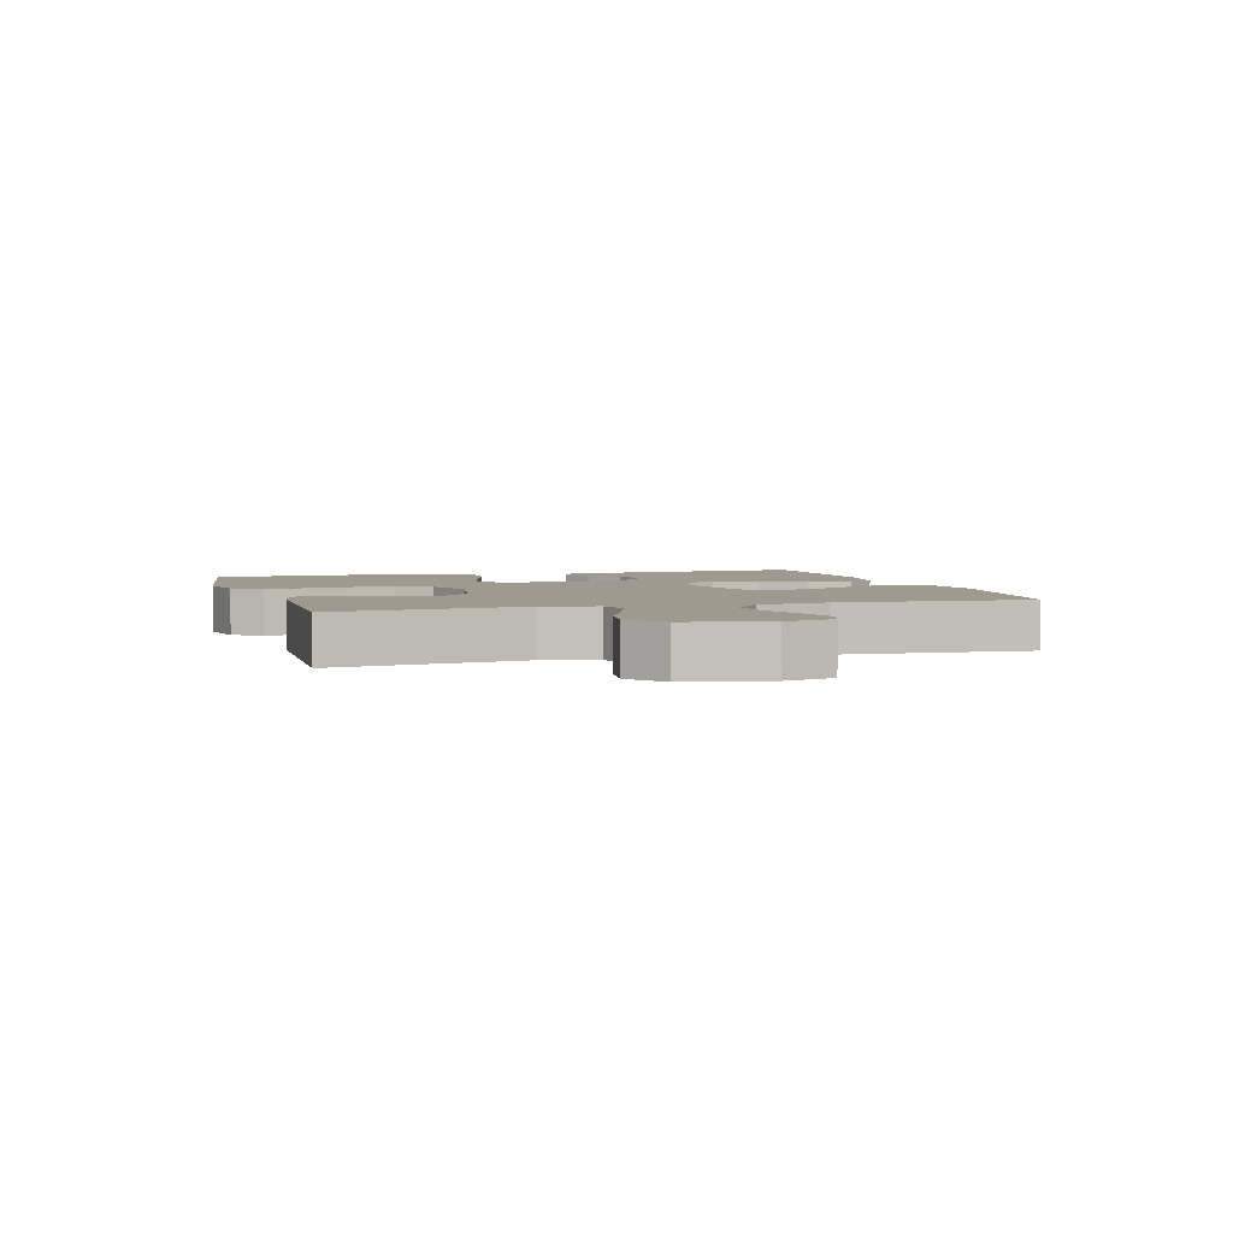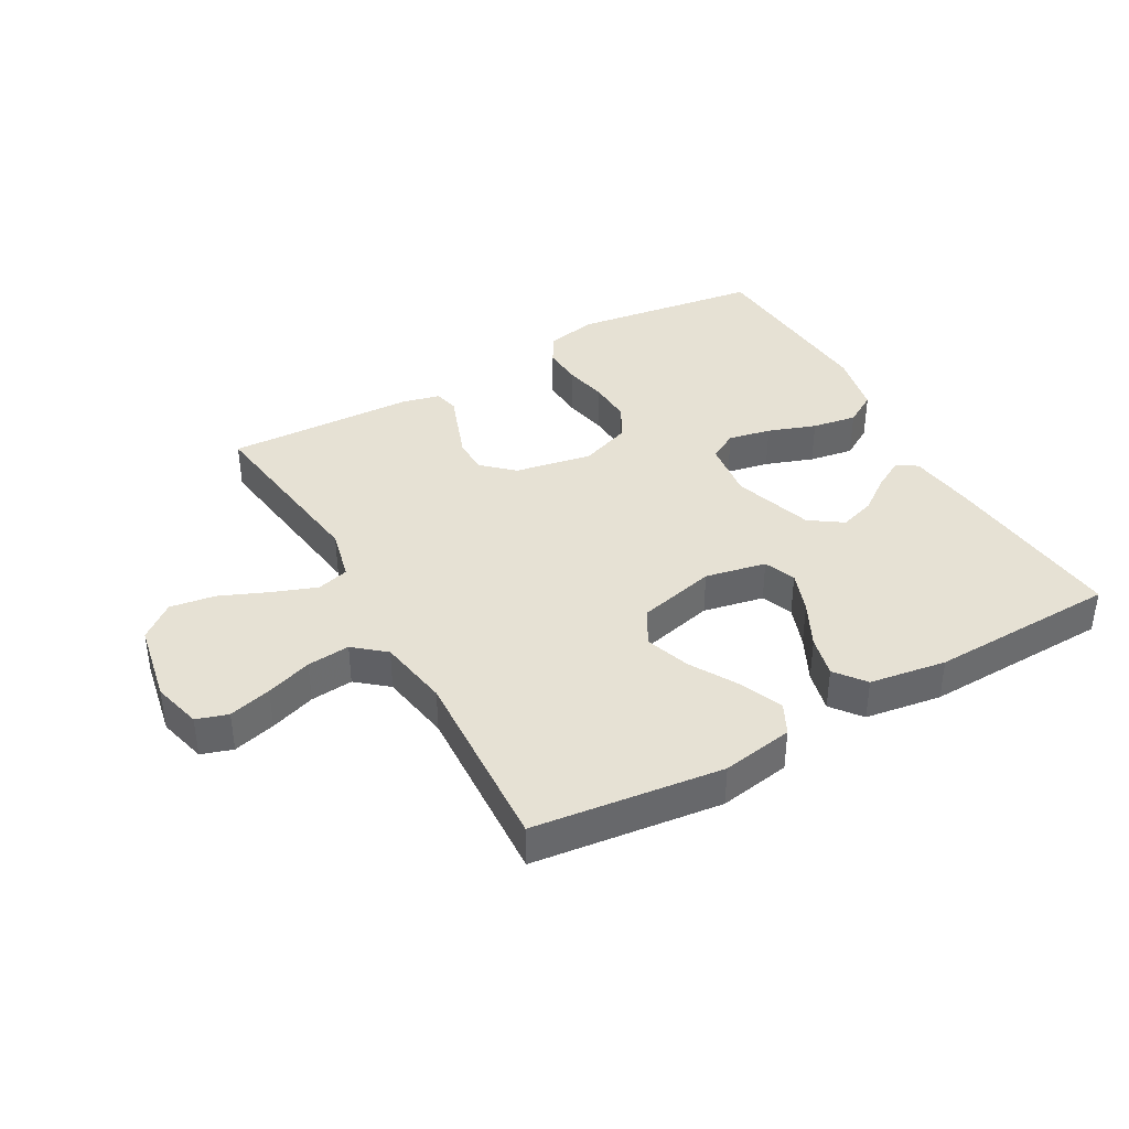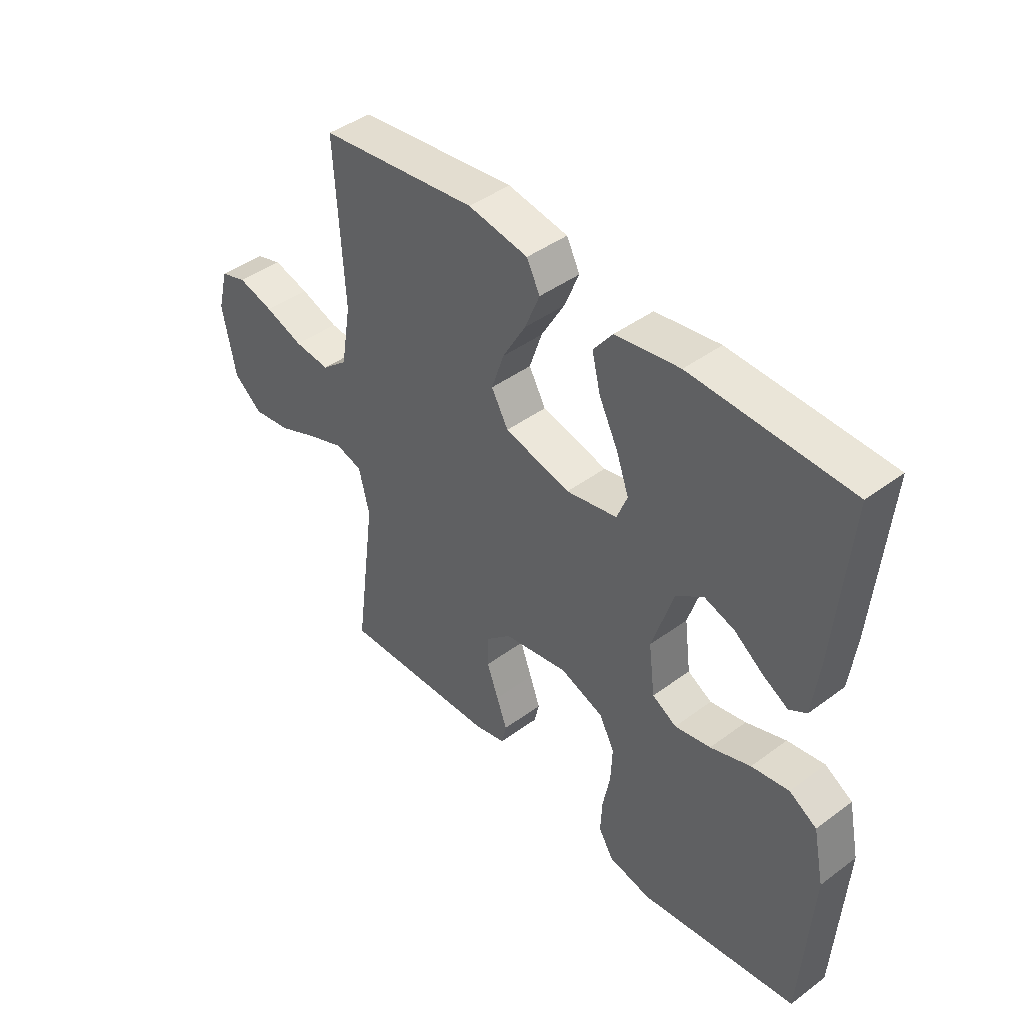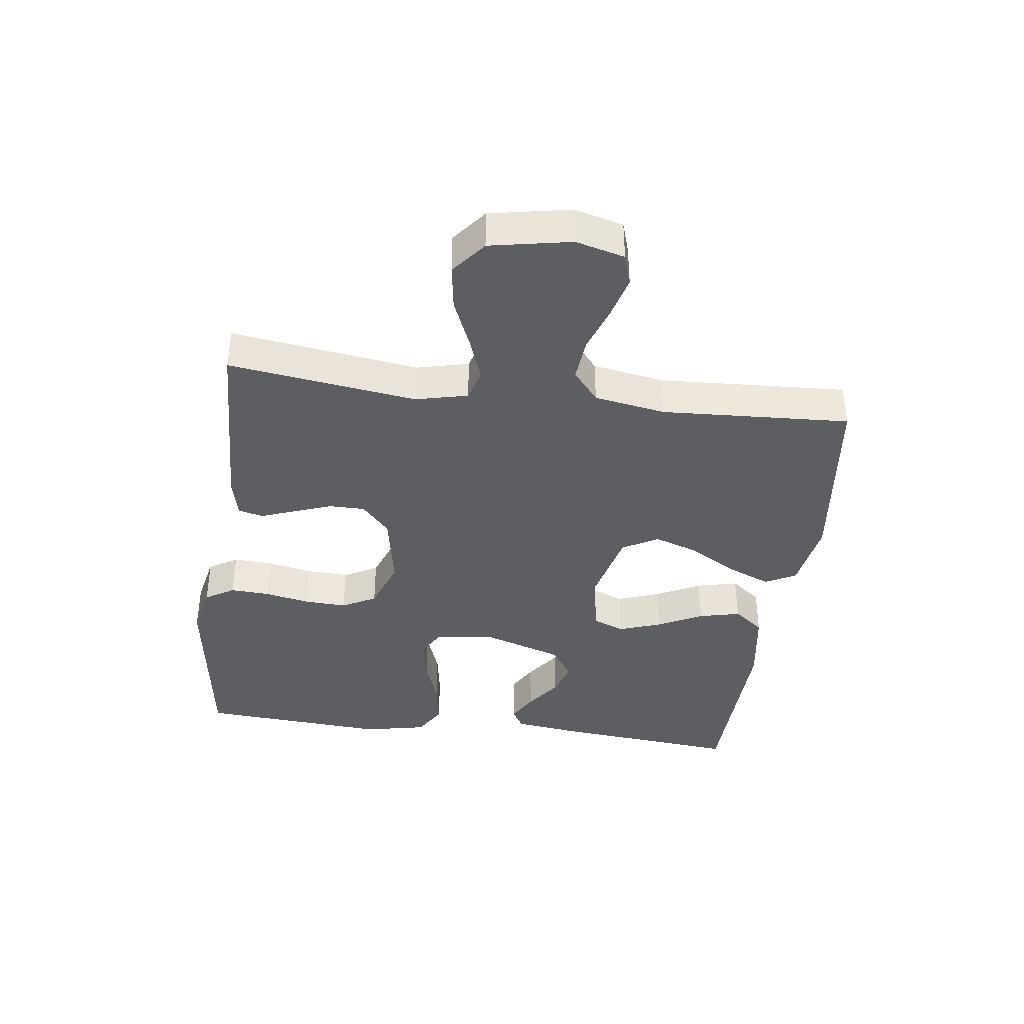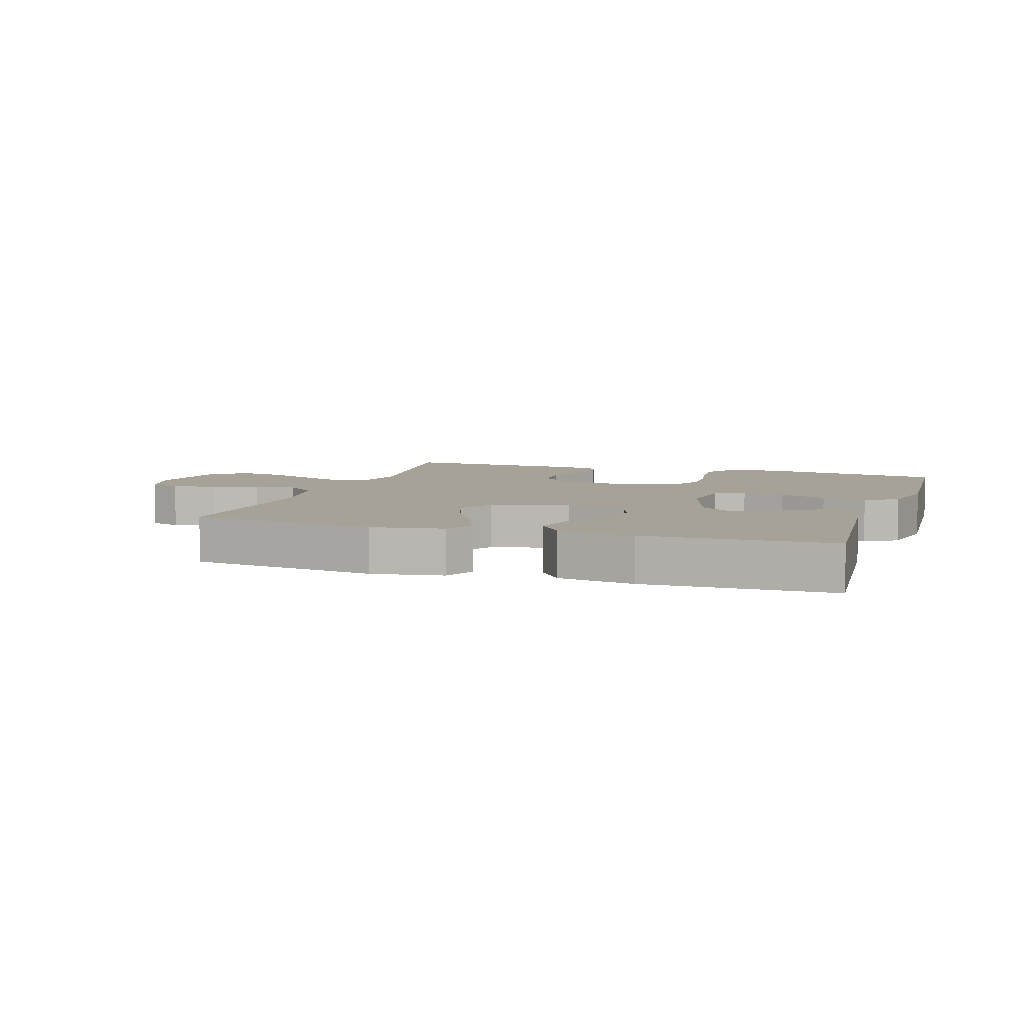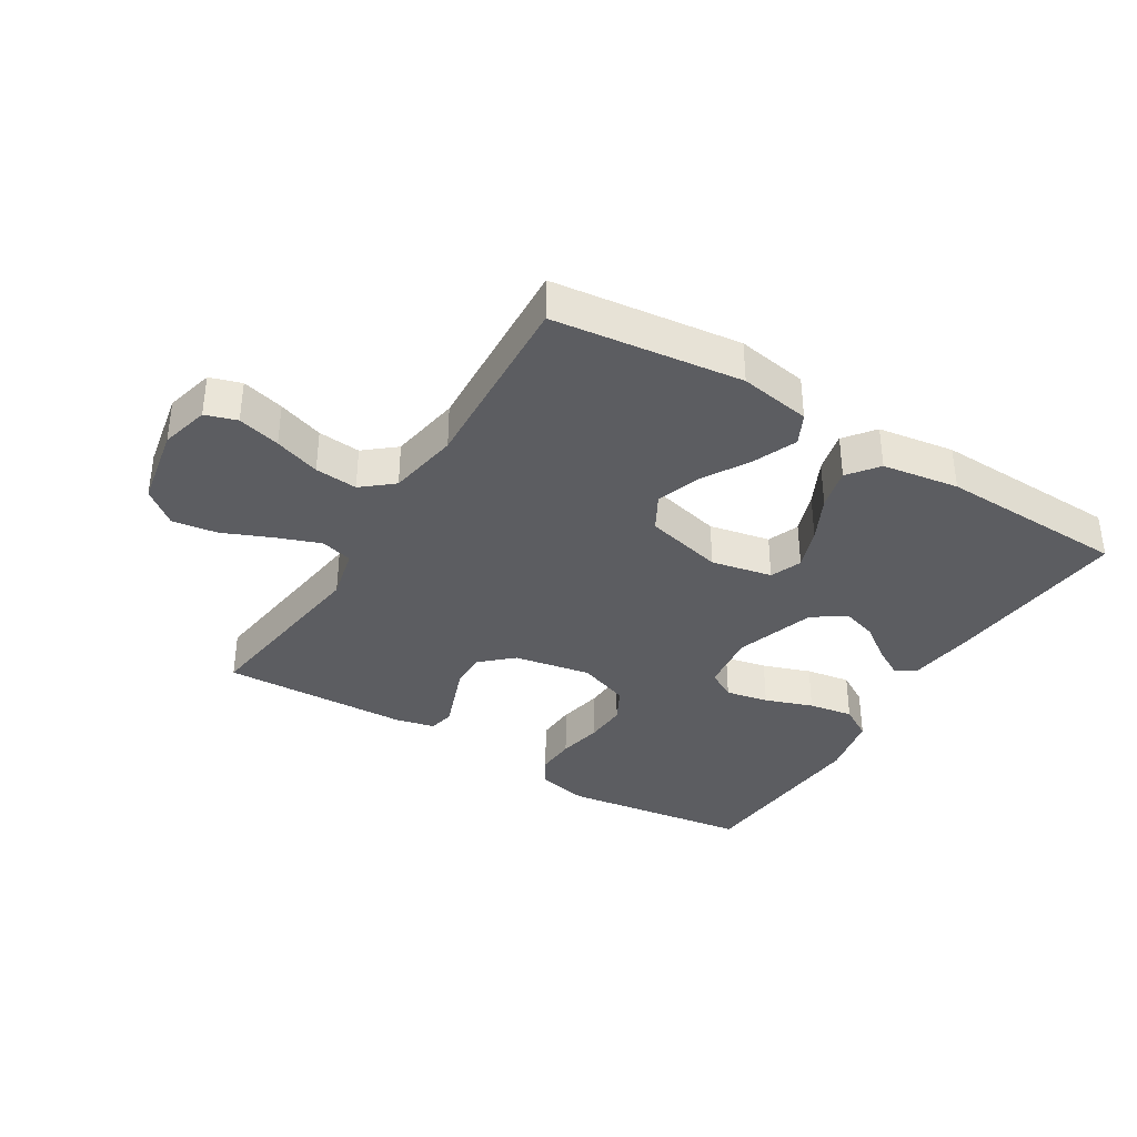
<metadata>
{"format":"obj","ext":"obj","renderer":"f3d","projection":"perspective","resolution":1024,"background":"white","views":[{"elev":3.6,"azim":-106.4,"up":"+Y"},{"elev":39.2,"azim":-29.5,"up":"+Y"},{"elev":43.2,"azim":48.7,"up":"+Z"},{"elev":-39.2,"azim":-97.6,"up":"+Y"},{"elev":6.6,"azim":18.3,"up":"+Y"},{"elev":-36.4,"azim":-31.6,"up":"+Y"}]}
</metadata>
<code>
v -0.5 0.07 -0.5
v -0.46 0.07 -0.2
v -0.48 0.07 -0.117
v -0.531 0.07 -0.103
v -0.601 0.07 -0.129
v -0.678 0.07 -0.162
v -0.75 0.07 -0.173
v -0.805 0.07 -0.129
v -0.83 0.07 0
v -0.81 0.07 0.078
v -0.76 0.07 0.094
v -0.692 0.07 0.076
v -0.619 0.07 0.051
v -0.551 0.07 0.045
v -0.502 0.07 0.086
v -0.483 0.07 0.2
v -0.5 0.07 0.5
v -0.2 0.07 0.537
v -0.086 0.07 0.518
v -0.061 0.07 0.469
v -0.089 0.07 0.401
v -0.133 0.07 0.325
v -0.157 0.07 0.254
v -0.125 0.07 0.197
v 0 0.07 0.167
v 0.097 0.07 0.187
v 0.117 0.07 0.237
v 0.093 0.07 0.304
v 0.057 0.07 0.376
v 0.041 0.07 0.442
v 0.078 0.07 0.49
v 0.2 0.07 0.509
v 0.5 0.07 0.5
v 0.473 0.07 0.2
v 0.46 0.07 0.098
v 0.427 0.07 0.078
v 0.379 0.07 0.105
v 0.324 0.07 0.145
v 0.267 0.07 0.163
v 0.215 0.07 0.127
v 0.174 0.07 0
v 0.186 0.07 -0.095
v 0.232 0.07 -0.121
v 0.3 0.07 -0.107
v 0.376 0.07 -0.08
v 0.447 0.07 -0.068
v 0.499 0.07 -0.099
v 0.52 0.07 -0.2
v 0.5 0.07 -0.5
v 0.2 0.07 -0.543
v 0.119 0.07 -0.526
v 0.091 0.07 -0.48
v 0.094 0.07 -0.417
v 0.108 0.07 -0.346
v 0.111 0.07 -0.278
v 0.082 0.07 -0.224
v 0 0.07 -0.194
v -0.123 0.07 -0.217
v -0.172 0.07 -0.262
v -0.172 0.07 -0.319
v -0.15 0.07 -0.379
v -0.13 0.07 -0.433
v -0.139 0.07 -0.473
v -0.2 0.07 -0.488
v -0.5 0 -0.5
v -0.46 0 -0.2
v -0.48 0 -0.117
v -0.531 0 -0.103
v -0.601 0 -0.129
v -0.678 0 -0.162
v -0.75 0 -0.173
v -0.805 0 -0.129
v -0.83 0 0
v -0.81 0 0.078
v -0.76 0 0.094
v -0.692 0 0.076
v -0.619 0 0.051
v -0.551 0 0.045
v -0.502 0 0.086
v -0.483 0 0.2
v -0.5 0 0.5
v -0.2 0 0.537
v -0.086 0 0.518
v -0.061 0 0.469
v -0.089 0 0.401
v -0.133 0 0.325
v -0.157 0 0.254
v -0.125 0 0.197
v 0 0 0.167
v 0.097 0 0.187
v 0.117 0 0.237
v 0.093 0 0.304
v 0.057 0 0.376
v 0.041 0 0.442
v 0.078 0 0.49
v 0.2 0 0.509
v 0.5 0 0.5
v 0.473 0 0.2
v 0.46 0 0.098
v 0.427 0 0.078
v 0.379 0 0.105
v 0.324 0 0.145
v 0.267 0 0.163
v 0.215 0 0.127
v 0.174 0 0
v 0.186 0 -0.095
v 0.232 0 -0.121
v 0.3 0 -0.107
v 0.376 0 -0.08
v 0.447 0 -0.068
v 0.499 0 -0.099
v 0.52 0 -0.2
v 0.5 0 -0.5
v 0.2 0 -0.543
v 0.119 0 -0.526
v 0.091 0 -0.48
v 0.094 0 -0.417
v 0.108 0 -0.346
v 0.111 0 -0.278
v 0.082 0 -0.224
v 0 0 -0.194
v -0.123 0 -0.217
v -0.172 0 -0.262
v -0.172 0 -0.319
v -0.15 0 -0.379
v -0.13 0 -0.433
v -0.139 0 -0.473
v -0.2 0 -0.488
f 61 62 63 64
f 60 61 64 1
f 59 60 1 2
f 58 59 2 3
f 57 58 3
f 51 52 53 54
f 51 54 55
f 50 51 55
f 49 50 55
f 48 49 55 56
f 44 45 46 47
f 43 44 47 48
f 35 36 37 38
f 33 34 35 38
f 33 38 39
f 32 33 39 40
f 28 29 30 31
f 27 28 31 32
f 19 20 21 22
f 19 22 23
f 16 17 18 19
f 15 16 19 23
f 14 15 23 24
f 10 11 12 13
f 8 9 10 13
f 8 13 14
f 5 6 7 8
f 4 5 8 14
f 57 3 4 14
f 43 48 56 57
f 42 43 57 14
f 41 42 14 24
f 27 32 40 41
f 26 27 41
f 25 26 41
f 24 25 41
f 128 127 126 125
f 65 128 125 124
f 66 65 124 123
f 67 66 123 122
f 67 122 121
f 118 117 116 115
f 119 118 115
f 119 115 114
f 119 114 113
f 120 119 113 112
f 111 110 109 108
f 112 111 108 107
f 102 101 100 99
f 102 99 98 97
f 103 102 97
f 104 103 97 96
f 95 94 93 92
f 96 95 92 91
f 86 85 84 83
f 87 86 83
f 83 82 81 80
f 87 83 80 79
f 88 87 79 78
f 77 76 75 74
f 77 74 73 72
f 78 77 72
f 72 71 70 69
f 78 72 69 68
f 78 68 67 121
f 121 120 112 107
f 78 121 107 106
f 88 78 106 105
f 105 104 96 91
f 105 91 90
f 105 90 89
f 105 89 88
f 1 65 66 2
f 2 66 67 3
f 3 67 68 4
f 4 68 69 5
f 5 69 70 6
f 6 70 71 7
f 7 71 72 8
f 8 72 73 9
f 9 73 74 10
f 10 74 75 11
f 11 75 76 12
f 12 76 77 13
f 13 77 78 14
f 14 78 79 15
f 15 79 80 16
f 16 80 81 17
f 17 81 82 18
f 18 82 83 19
f 19 83 84 20
f 20 84 85 21
f 21 85 86 22
f 22 86 87 23
f 23 87 88 24
f 24 88 89 25
f 25 89 90 26
f 26 90 91 27
f 27 91 92 28
f 28 92 93 29
f 29 93 94 30
f 30 94 95 31
f 31 95 96 32
f 32 96 97 33
f 33 97 98 34
f 34 98 99 35
f 35 99 100 36
f 36 100 101 37
f 37 101 102 38
f 38 102 103 39
f 39 103 104 40
f 40 104 105 41
f 41 105 106 42
f 42 106 107 43
f 43 107 108 44
f 44 108 109 45
f 45 109 110 46
f 46 110 111 47
f 47 111 112 48
f 48 112 113 49
f 49 113 114 50
f 50 114 115 51
f 51 115 116 52
f 52 116 117 53
f 53 117 118 54
f 54 118 119 55
f 55 119 120 56
f 56 120 121 57
f 57 121 122 58
f 58 122 123 59
f 59 123 124 60
f 60 124 125 61
f 61 125 126 62
f 62 126 127 63
f 63 127 128 64
f 64 128 65 1

</code>
